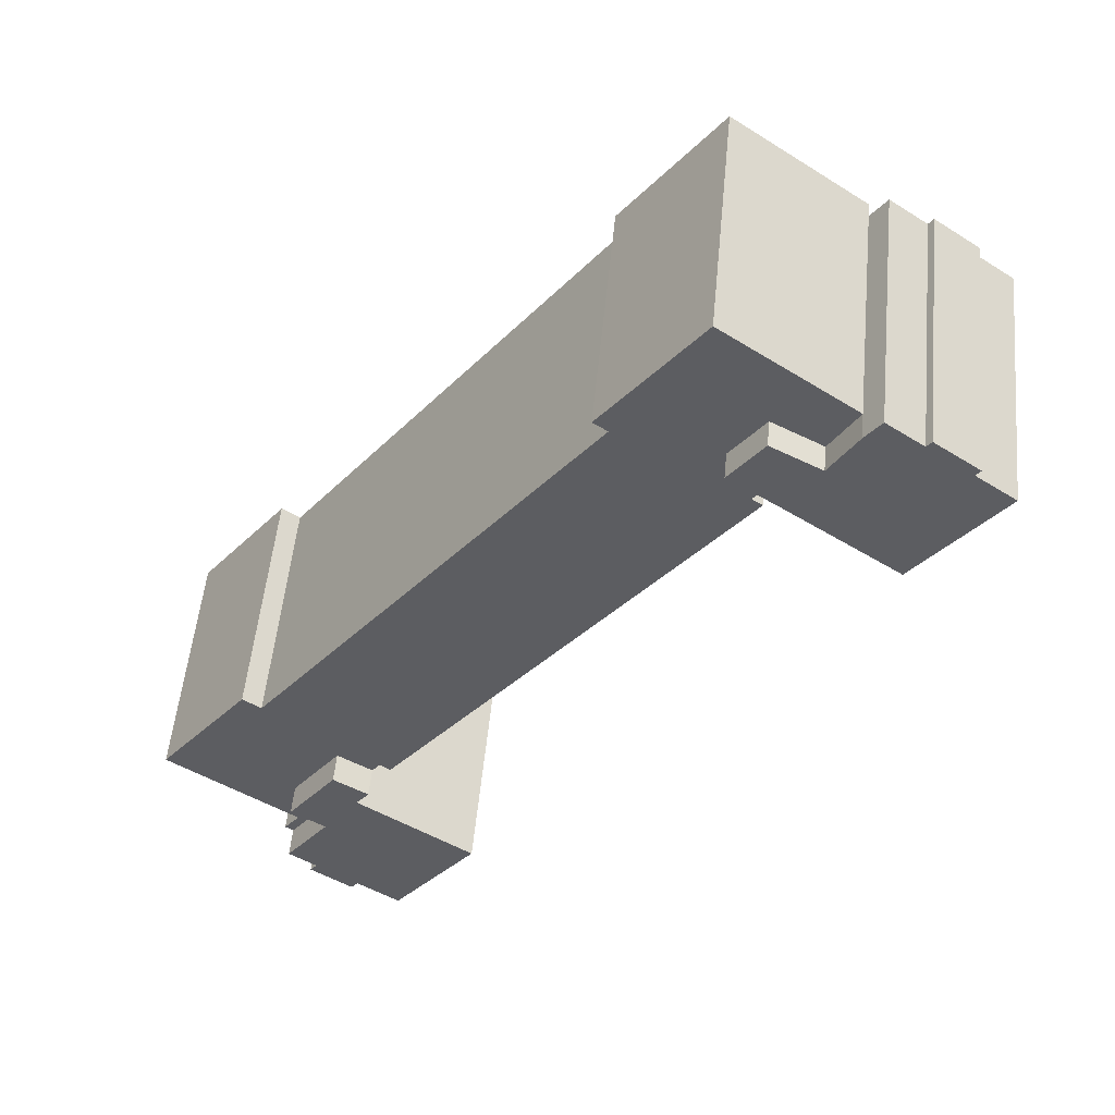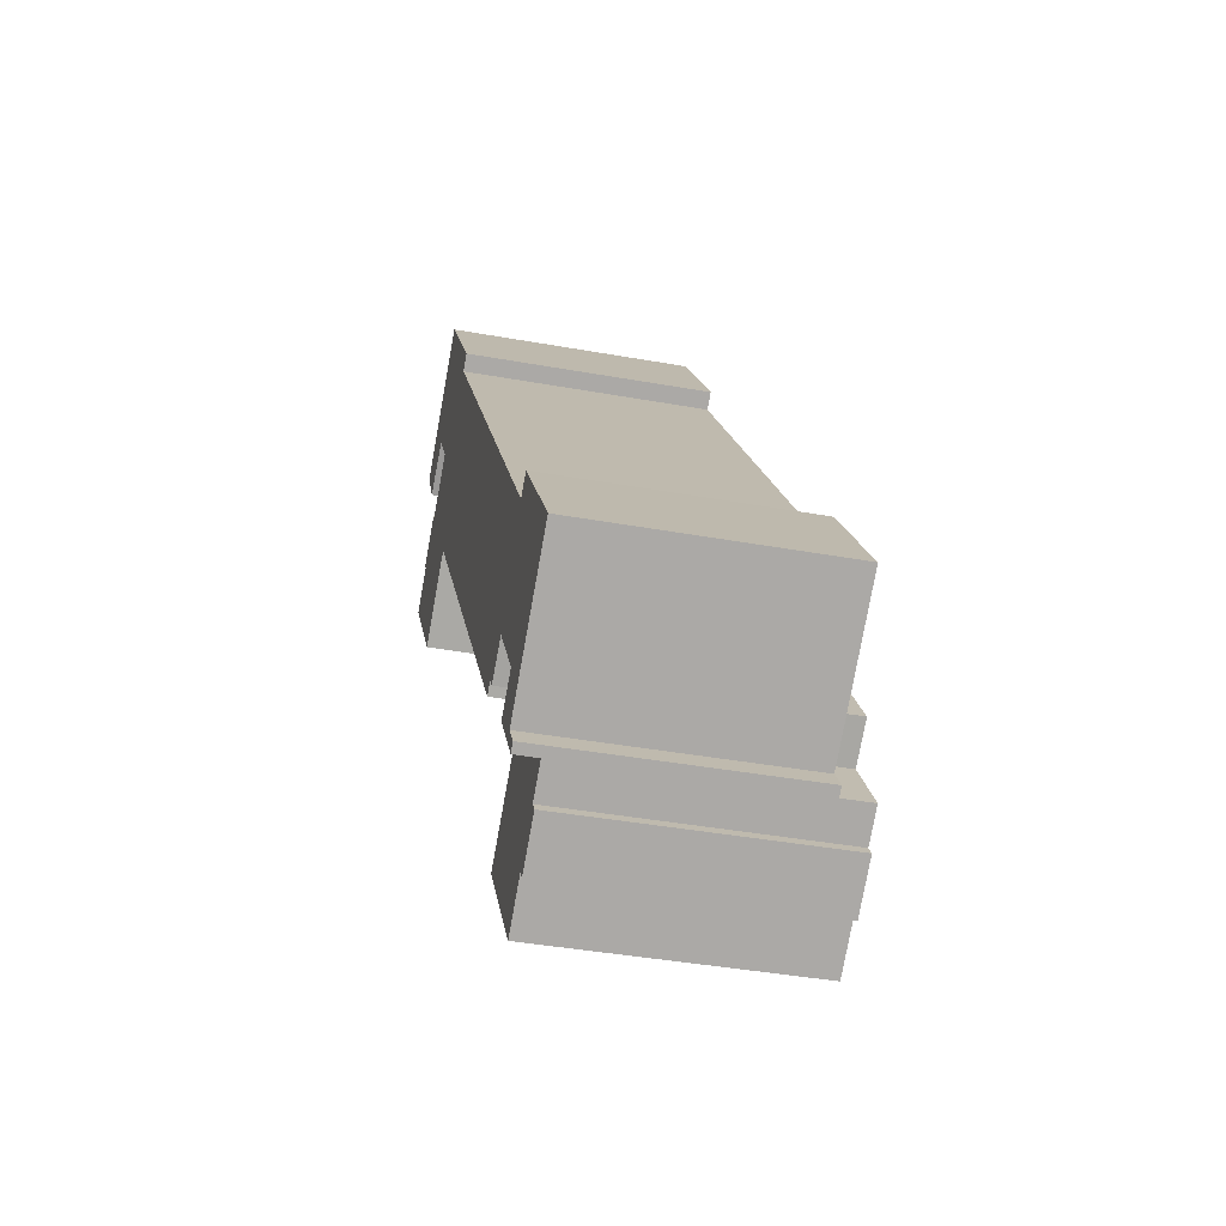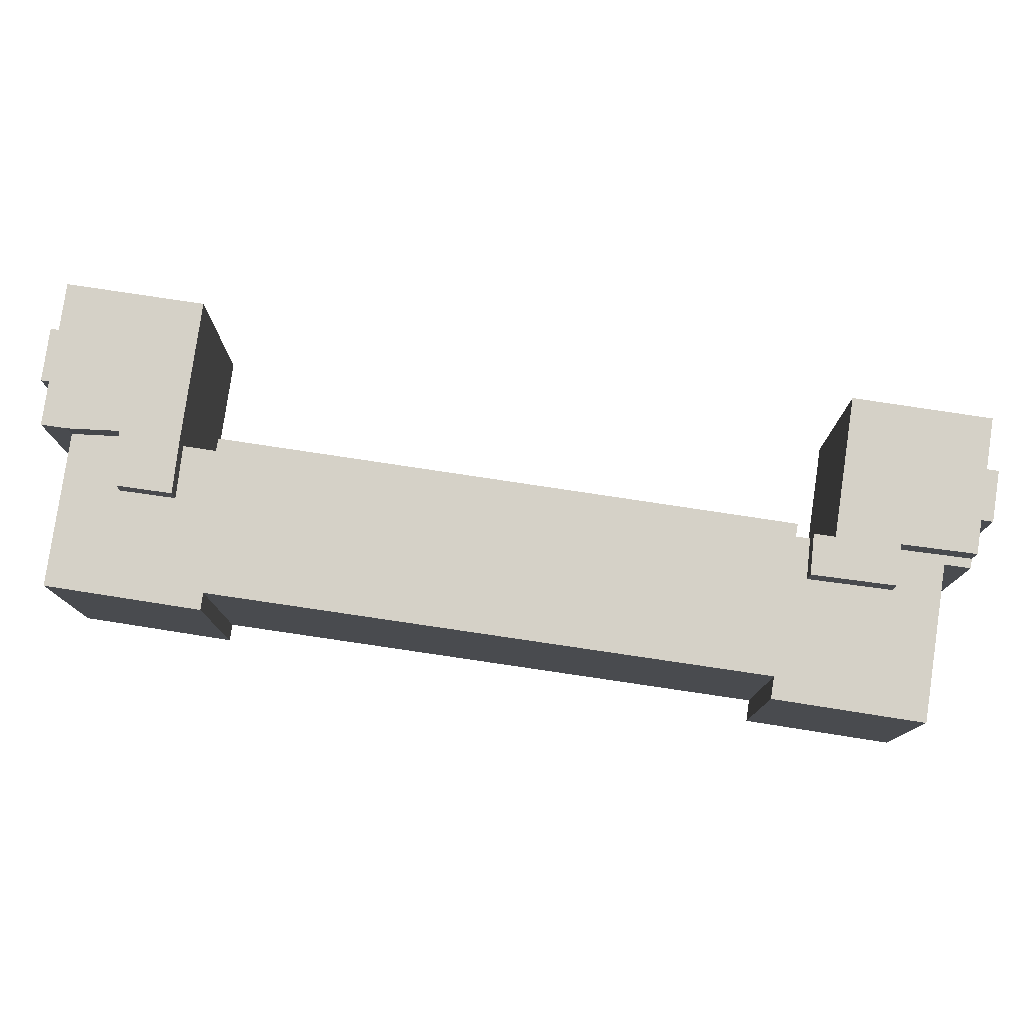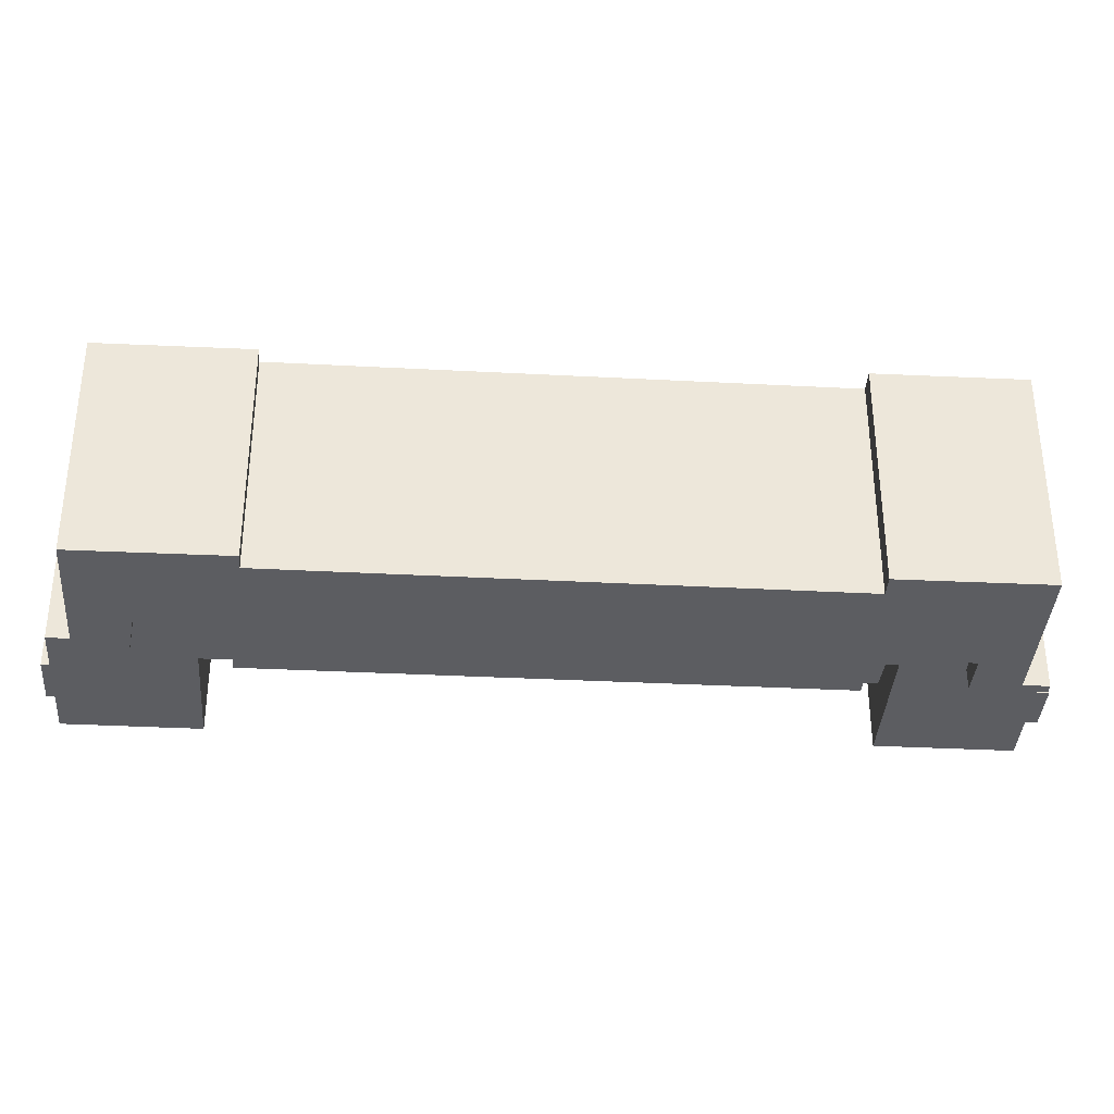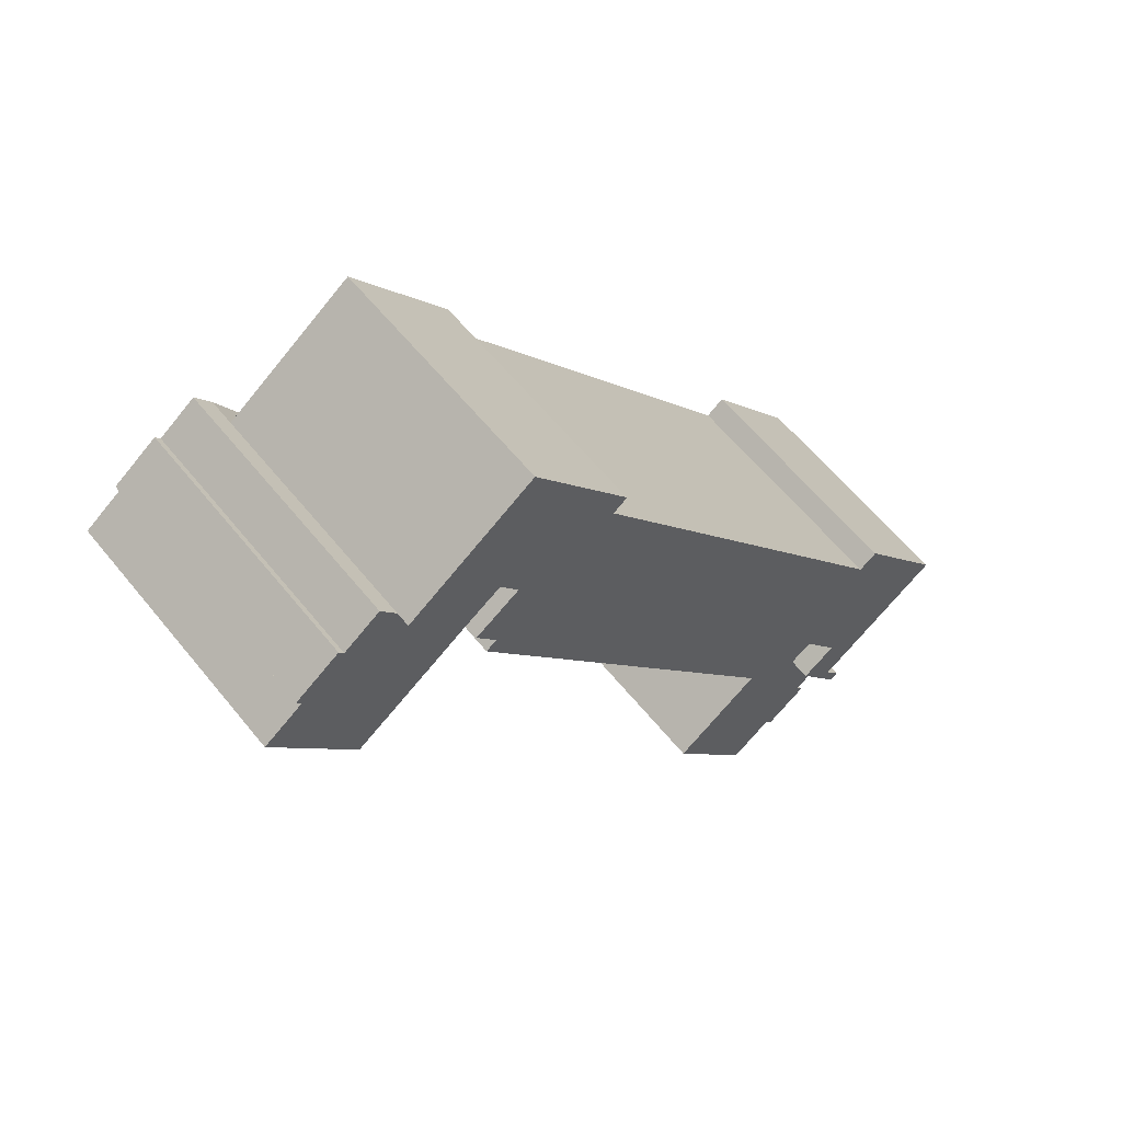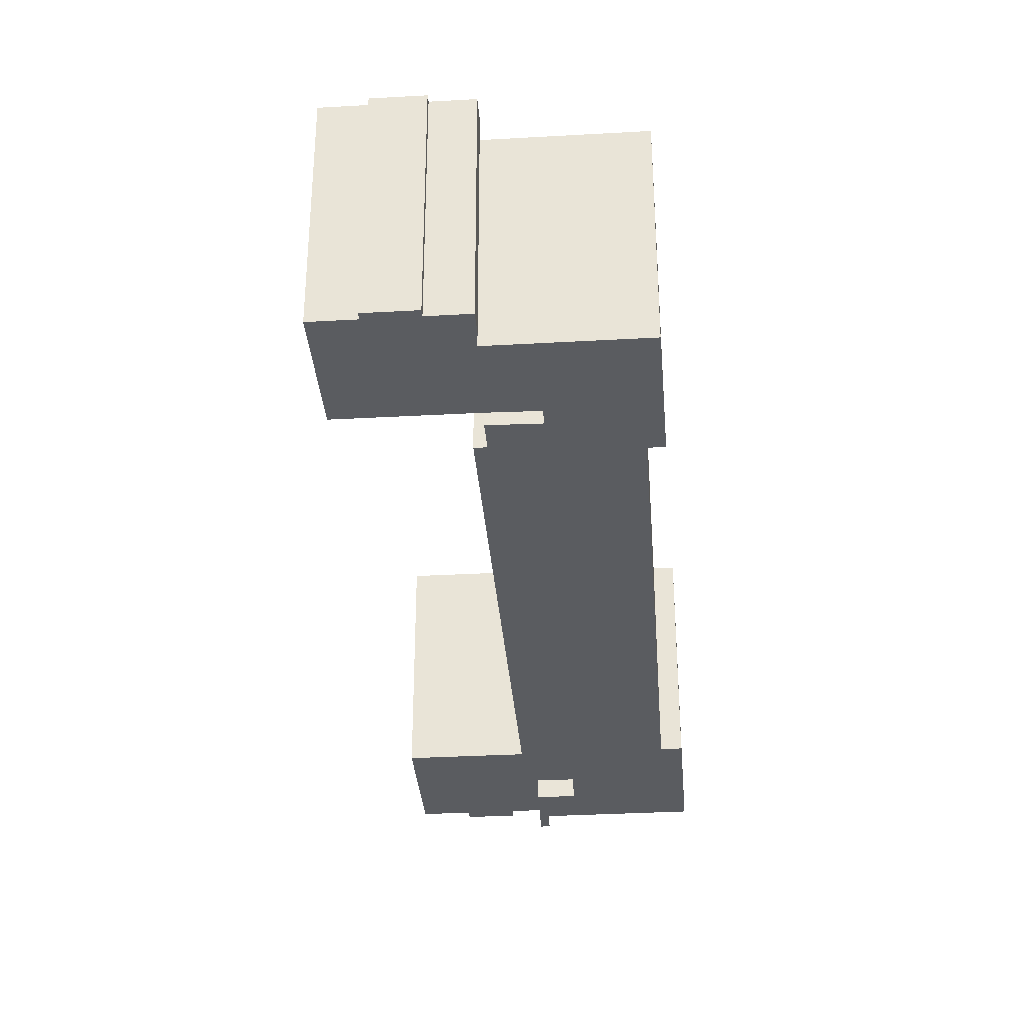
<metadata>
{"format":"obj","ext":"obj","renderer":"f3d","projection":"perspective","resolution":1024,"background":"white","views":[{"elev":52.9,"azim":-174.5,"up":"+Z"},{"elev":-39.9,"azim":77.4,"up":"+Z"},{"elev":79.6,"azim":62.4,"up":"+Y"},{"elev":-36.7,"azim":50.1,"up":"+Y"},{"elev":60.2,"azim":-38.7,"up":"+Z"},{"elev":-34.4,"azim":-31.6,"up":"+Y"}]}
</metadata>
<code>
v  42.88 3.97e-15 -64.83
v  45.25 21.06 -63.12
v  45.25 3.865e-15 -63.11
v  42.88 21.06 -64.83
v  43.47 4.019e-15 -65.64
v  43.47 21.06 -65.64
v  39.89 4.178e-15 -68.24
v  39.89 21.06 -68.24
v  39.3 21.06 -67.43
v  39.3 4.129e-15 -67.43
v  35.71 4.288e-15 -70.03
v  35.71 21.06 -70.03
v  28.64 21.06 -60.36
v  28.64 3.696e-15 -60.36
v  38.44 21.06 -53.27
v  38.44 3.262e-15 -53.27
v  37.35 21.06 -51.78
v  37.35 3.17e-15 -51.78
v  40.28 3.053e-15 -49.85
v  40.28 21.06 -49.85
v  44.45 3.417e-15 -55.8
v  44.45 21.06 -55.8
v  41.54 3.541e-15 -57.83
v  41.54 21.06 -57.83
v  -4.436 -0.65 -15.1
v  5.391 20.8 -8.009
v  5.39 -0.65 -8.008
v  -4.436 20.8 -15.1
v  -11.44 20.8 -5.524
v  -11.44 -0.65 -5.523
v  -8.117 20.8 -3.114
v  -8.117 -0.65 -3.113
v  -8.527 20.8 -2.547
v  -8.528 -0.65 -2.547
v  -4.806 20.8 0.1538
v  -4.807 -0.65 0.1545
v  -4.396 -0.65 -0.4114
v  -4.395 20.8 -0.4121
v  -1.321 20.8 1.819
v  -1.321 -0.65 1.82
v  2.553e-05 -0.65 -3.795e-05
v  0.0004819 20.8 -0.0007163
v  2.245 -0.65 -3.82
v  2.245 20.8 -3.821
v  6.385 -0.65 -1.527
v  6.385 20.8 -1.528
v  9.165 -0.65 -5.411
v  9.166 20.8 -5.412
v  36.64 18.6 -50.81
v  37.35 -1.85 -51.77
v  36.64 -1.85 -50.81
v  37.35 18.6 -51.78
v  35.75 -1.85 -51.45
v  35.75 18.6 -51.46
v  6.185 18.6 -10.96
v  6.185 -1.85 -10.96
v  7.074 18.6 -10.32
v  7.074 -1.85 -10.31
v  5.39 18.6 -8.009
v  5.39 -1.85 -8.008
v  9.166 18.6 -5.412
v  9.165 -1.85 -5.411
v  6.385 18.6 -1.527
v  6.384 -1.85 -1.527
v  2.245 18.6 -3.821
v  2.245 -1.85 -3.82
v  0.000435 18.6 -0.0006466
v  0 -1.85 -1.133e-16
v  1.35 18.6 0.9783
v  1.349 -1.85 0.979
v  10.77 18.6 7.818
v  10.77 -1.85 7.818
v  18.8 -1.85 -3.041
v  18.8 18.6 -3.042
v  17.6 -1.85 -3.912
v  17.6 18.6 -3.912
v  45.68 -1.85 -42.58
v  45.68 18.6 -42.58
v  46.25 -1.85 -43.37
v  46.25 18.6 -43.37
v  47.8 18.6 -42.24
v  47.8 -1.85 -42.24
v  55.62 -1.85 -52.82
v  55.62 18.6 -52.82
v  45.97 -1.85 -59.81
v  45.97 18.6 -59.81
v  44.6 -1.85 -60.81
v  44.6 18.6 -60.81
v  45.92 -1.85 -62.63
v  45.92 18.6 -62.63
v  45.25 -1.85 -63.11
v  45.25 18.6 -63.12
v  41.54 18.6 -57.83
v  41.54 -1.85 -57.83
v  44.45 18.6 -55.8
v  44.45 -1.85 -55.8
v  40.28 18.6 -49.85
v  40.28 -1.85 -49.85
g defaultobject
f 1 2 3
f 2 1 4
f 5 4 1
f 4 5 6
f 7 6 5
f 6 7 8
f 9 7 10
f 7 9 8
f 11 9 10
f 9 11 12
f 13 11 14
f 11 13 12
f 15 14 16
f 14 15 13
f 17 16 18
f 16 17 15
f 19 17 18
f 17 19 20
f 21 20 19
f 20 21 22
f 23 22 21
f 22 23 24
f 3 24 23
f 24 3 2
f 25 26 27
f 26 25 28
f 29 25 30
f 25 29 28
f 31 30 32
f 30 31 29
f 33 32 34
f 32 33 31
f 35 34 36
f 34 35 33
f 37 35 36
f 35 37 38
f 39 37 40
f 37 39 38
f 41 39 40
f 39 41 42
f 43 42 41
f 42 43 44
f 45 44 43
f 44 45 46
f 47 46 45
f 46 47 48
f 27 48 47
f 48 27 26
f 49 50 51
f 50 49 52
f 53 49 51
f 49 53 54
f 55 53 56
f 53 55 54
f 57 56 58
f 56 57 55
f 59 58 60
f 58 59 57
f 61 60 62
f 60 61 59
f 63 62 64
f 62 63 61
f 65 64 66
f 64 65 63
f 67 66 68
f 66 67 65
f 69 68 70
f 68 69 67
f 71 70 72
f 70 71 69
f 73 71 72
f 71 73 74
f 75 74 73
f 74 75 76
f 77 76 75
f 76 77 78
f 79 78 77
f 78 79 80
f 81 79 82
f 79 81 80
f 83 81 82
f 81 83 84
f 85 84 83
f 84 85 86
f 87 86 85
f 86 87 88
f 89 88 87
f 88 89 90
f 91 90 89
f 90 91 92
f 93 91 94
f 91 93 92
f 95 94 96
f 94 95 93
f 97 96 98
f 96 97 95
f 52 98 50
f 98 52 97
f 5 10 7
f 10 14 11
f 14 10 5
f 14 5 1
f 14 1 3
f 14 3 23
f 14 23 16
f 16 23 21
f 16 21 19
f 16 19 18
f 27 30 25
f 30 27 32
f 32 27 34
f 34 27 37
f 34 37 36
f 27 43 37
f 43 27 47
f 43 47 45
f 43 40 37
f 40 43 41
f 58 62 60
f 94 87 96
f 87 94 91
f 87 91 89
f 53 58 56
f 58 53 75
f 75 53 77
f 77 53 51
f 77 51 50
f 77 50 79
f 79 50 98
f 79 98 82
f 82 98 96
f 82 96 83
f 83 96 85
f 85 96 87
f 66 70 68
f 70 66 72
f 72 66 64
f 72 64 73
f 73 64 62
f 73 62 58
f 73 58 75
f 8 4 6
f 4 8 9
f 24 15 22
f 15 24 13
f 13 24 2
f 13 2 4
f 13 4 9
f 13 9 12
f 22 17 20
f 17 22 15
f 26 46 48
f 46 26 28
f 46 28 44
f 44 28 42
f 42 28 29
f 42 29 39
f 39 29 38
f 38 29 31
f 38 31 35
f 33 35 31
f 92 88 90
f 88 92 93
f 88 93 95
f 86 81 84
f 81 86 88
f 81 88 95
f 81 95 97
f 81 97 52
f 81 52 49
f 81 49 54
f 81 54 80
f 80 54 55
f 80 55 78
f 78 55 76
f 76 55 57
f 59 61 57
f 76 71 74
f 71 76 61
f 61 76 57
f 71 61 63
f 71 63 65
f 71 65 69
f 69 65 67

</code>
